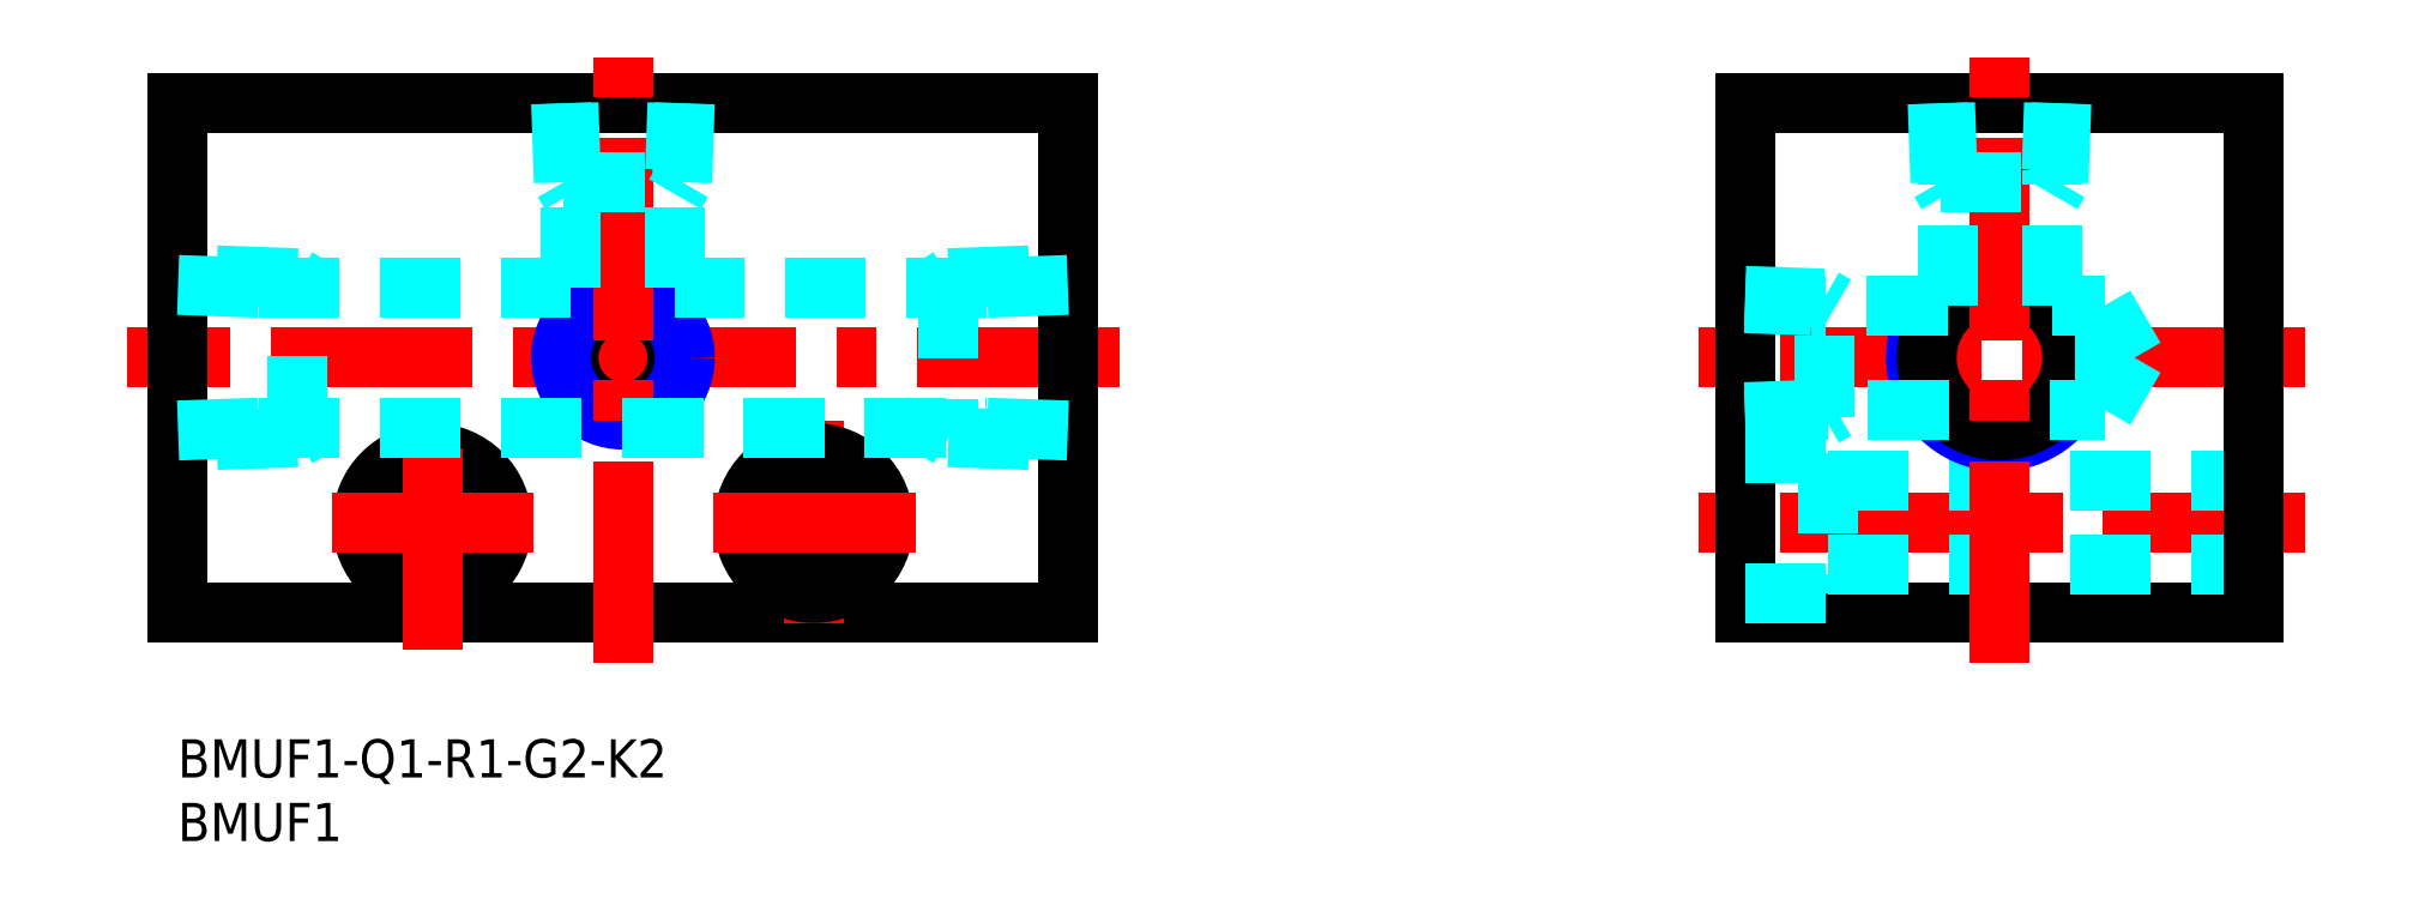
<metadata>
{"format":"dxf","ext":"dxf","renderer":"ezdxf+matplotlib","layout":"modelspace","background":"white","min_lineweight":24,"dpi":150}
</metadata>
<code>
0
SECTION
2
ENTITIES
0
INSERT
8
MSM_CONTINUOUS
2
*U5
10
0
20
0
30
0
0
INSERT
8
MSM_CONTINUOUS
2
*U6
10
0
20
0
30
0
0
LINE
8
MSM_CONTINUOUS
10
70
20
10
30
0
11
-6.6e-15
21
10
31
0
0
LINE
8
MSM_CONTINUOUS
10
-6.6e-15
20
50
30
0
11
70
21
50
31
0
0
LINE
8
MSM_CENTER
10
74
20
30
30
0
11
-4
21
30
31
0
0
CIRCLE
8
MSM_CONTINUOUS
10
35
20
30
30
0
40
4.283
0
CIRCLE
8
MSM_NARROW
10
35
20
30
30
0
40
4.864
0
LINE
8
MSM_CENTER
10
35
20
6
30
0
11
35
21
54
31
0
0
LINE
8
MSM_CONTINUOUS
10
-6.6e-15
20
10
30
0
11
-6.6e-15
21
50
31
0
0
CIRCLE
8
MSM_CONTINUOUS
10
20
20
17
30
0
40
3.3
0
CIRCLE
8
MSM_CONTINUOUS
10
20
20
17
30
0
40
5.5
0
LINE
8
MSM_CENTER
10
28
20
17
30
0
11
12
21
17
31
0
0
LINE
8
MSM_CENTER
10
20
20
7
30
0
11
20
21
25
31
0
0
LINE
8
MSM_DASHED
10
30.9
20
35.5
30
0
11
30.9
21
44.76
31
0
0
LINE
8
MSM_DASHED
10
39.1
20
35.5
30
0
11
39.1
21
44.76
31
0
0
LINE
8
MSM_CENTER
10
167.2
20
17
30
0
11
119.2
21
17
31
0
0
LINE
8
MSM_CENTER
10
167.2
20
30
30
0
11
119.2
21
30
31
0
0
LINE
8
MSM_CONTINUOUS
10
70
20
50
30
0
11
70
21
10
31
0
0
LINE
8
MSM_CENTER
10
50
20
25
30
0
11
50
21
7
31
0
0
CIRCLE
8
MSM_CONTINUOUS
10
50
20
17
30
0
40
3.3
0
CIRCLE
8
MSM_CONTINUOUS
10
50
20
17
30
0
40
5.5
0
LINE
8
MSM_CENTER
10
58
20
17
30
0
11
42
21
17
31
0
0
LINE
8
MSM_CONTINUOUS
10
163.2
20
10
30
0
11
123.2
21
10
31
0
0
LINE
8
MSM_CONTINUOUS
10
163.2
20
50
30
0
11
123.2
21
50
31
0
0
LINE
8
MSM_DASHED
10
129.7
20
20.3
30
0
11
163.2
21
20.3
31
0
0
LINE
8
MSM_DASHED
10
129.7
20
13.7
30
0
11
163.2
21
13.7
31
0
0
LINE
8
MSM_CONTINUOUS
10
123.2
20
10
30
0
11
123.2
21
50
31
0
0
CIRCLE
8
MSM_NARROW
10
143.2
20
30
30
0
40
6.579
0
CIRCLE
8
MSM_CONTINUOUS
10
143.2
20
30
30
0
40
5.723
0
LINE
8
MSM_DASHED
10
151.5
20
25.9
30
0
11
151.5
21
34.1
31
0
0
LINE
8
MSM_CENTER
10
143.2
20
6
30
0
11
143.2
21
54
31
0
0
LINE
8
MSM_DASHED
10
123.2
20
11.5
30
0
11
129.7
21
11.5
31
0
0
LINE
8
MSM_DASHED
10
129.7
20
22.5
30
0
11
129.7
21
11.5
31
0
0
LINE
8
MSM_DASHED
10
123.2
20
22.5
30
0
11
129.7
21
22.5
31
0
0
LINE
8
MSM_DASHED
10
147.2
20
25.9
30
0
11
151.5
21
25.9
31
0
0
LINE
8
MSM_DASHED
10
147.3
20
34.1
30
0
11
151.5
21
34.1
31
0
0
LINE
8
MSM_CONTINUOUS
10
163.2
20
50
30
0
11
163.2
21
10
31
0
0
LINE
8
MSM_DASHED
10
6.372
20
24.5
30
0
11
63.63
21
24.5
31
0
0
LINE
8
MSM_DASHED
10
6.372
20
35.5
30
0
11
30.9
21
35.5
31
0
0
LINE
8
MSM_DASHED
10
9.4
20
23.75
30
0
11
10.7
21
24.5
31
0
0
LINE
8
MSM_DASHED
10
6.372
20
24.5
30
0
11
-6.2e-15
21
24.28
31
0
0
LINE
8
MSM_DASHED
10
10.7
20
35.5
30
0
11
9.4
21
36.25
31
0
0
LINE
8
MSM_DASHED
10
6.372
20
35.5
30
0
11
-6.2e-15
21
35.72
31
0
0
LINE
8
MSM_DASHED
10
9.4
20
23.75
30
0
11
9.4
21
36.25
31
0
0
LINE
8
MSM_DASHED
10
9.4
20
36.25
30
0
11
-6.7e-15
21
36.58
31
0
0
LINE
8
MSM_DASHED
10
9.4
20
23.75
30
0
11
-8e-15
21
23.42
31
0
0
LINE
8
MSM_DASHED
10
63.63
20
35.5
30
0
11
39.1
21
35.5
31
0
0
LINE
8
MSM_DASHED
10
60.6
20
36.25
30
0
11
59.3
21
35.5
31
0
0
LINE
8
MSM_DASHED
10
63.63
20
35.5
30
0
11
70
21
35.72
31
0
0
LINE
8
MSM_DASHED
10
59.3
20
24.5
30
0
11
60.6
21
23.75
31
0
0
LINE
8
MSM_DASHED
10
63.63
20
24.5
30
0
11
70
21
24.28
31
0
0
LINE
8
MSM_DASHED
10
60.6
20
36.25
30
0
11
60.6
21
23.75
31
0
0
LINE
8
MSM_DASHED
10
60.6
20
23.75
30
0
11
70
21
23.42
31
0
0
LINE
8
MSM_DASHED
10
60.6
20
36.25
30
0
11
70
21
36.58
31
0
0
LINE
8
MSM_DASHED
10
30.35
20
43.8
30
0
11
30.14
21
50
31
0
0
LINE
8
MSM_DASHED
10
30.9
20
44.76
30
0
11
30.72
21
50
31
0
0
LINE
8
MSM_DASHED
10
39.1
20
44.76
30
0
11
39.28
21
50
31
0
0
LINE
8
MSM_DASHED
10
39.65
20
43.8
30
0
11
39.86
21
50
31
0
0
LINE
8
MSM_DASHED
10
30.35
20
43.8
30
0
11
30.9
21
42.85
31
0
0
LINE
8
MSM_DASHED
10
39.1
20
42.85
30
0
11
39.65
21
43.8
31
0
0
LINE
8
MSM_DASHED
10
30.35
20
43.8
30
0
11
39.65
21
43.8
31
0
0
LINE
8
MSM_DASHED
10
139.1
20
34.1
30
0
11
139.1
21
44.76
31
0
0
LINE
8
MSM_DASHED
10
147.3
20
34.1
30
0
11
147.3
21
44.76
31
0
0
LINE
8
MSM_DASHED
10
138.6
20
43.8
30
0
11
138.4
21
50
31
0
0
LINE
8
MSM_DASHED
10
147.9
20
43.8
30
0
11
148.1
21
50
31
0
0
LINE
8
MSM_DASHED
10
138.6
20
43.8
30
0
11
147.9
21
43.8
31
0
0
LINE
8
MSM_DASHED
10
139.1
20
44.76
30
0
11
138.9
21
50
31
0
0
LINE
8
MSM_DASHED
10
147.3
20
44.76
30
0
11
147.5
21
50
31
0
0
LINE
8
MSM_DASHED
10
147.3
20
42.85
30
0
11
147.9
21
43.8
31
0
0
LINE
8
MSM_DASHED
10
138.6
20
43.8
30
0
11
139.1
21
42.85
31
0
0
LINE
8
MSM_DASHED
10
139.2
20
25.9
30
0
11
128.5
21
25.9
31
0
0
LINE
8
MSM_DASHED
10
139.1
20
34.1
30
0
11
128.5
21
34.1
31
0
0
LINE
8
MSM_DASHED
10
129.4
20
25.35
30
0
11
123.2
21
25.14
31
0
0
LINE
8
MSM_DASHED
10
129.4
20
34.65
30
0
11
123.2
21
34.86
31
0
0
LINE
8
MSM_DASHED
10
129.4
20
25.35
30
0
11
129.4
21
34.65
31
0
0
LINE
8
MSM_DASHED
10
128.5
20
25.9
30
0
11
123.2
21
25.72
31
0
0
LINE
8
MSM_DASHED
10
128.5
20
34.1
30
0
11
123.2
21
34.28
31
0
0
LINE
8
MSM_DASHED
10
130.4
20
34.1
30
0
11
129.4
21
34.65
31
0
0
LINE
8
MSM_DASHED
10
129.4
20
25.35
30
0
11
130.4
21
25.9
31
0
0
LINE
8
MSM_DASHED
10
151.5
20
34.1
30
0
11
153.8
21
30
31
0
0
LINE
8
MSM_DASHED
10
151.5
20
25.9
30
0
11
153.8
21
30
31
0
0
VIEWPORT
8
0
10
143.6
20
100.1
30
0
40
558.7
41
222.2
68
     1
69
     1
0
VIEWPORT
8
MSM_CONTINUOUS
10
128.5
20
97.5
30
0
40
205.6
41
156
68
     2
69
     2
0
ENDSEC
0
EOF

</code>
